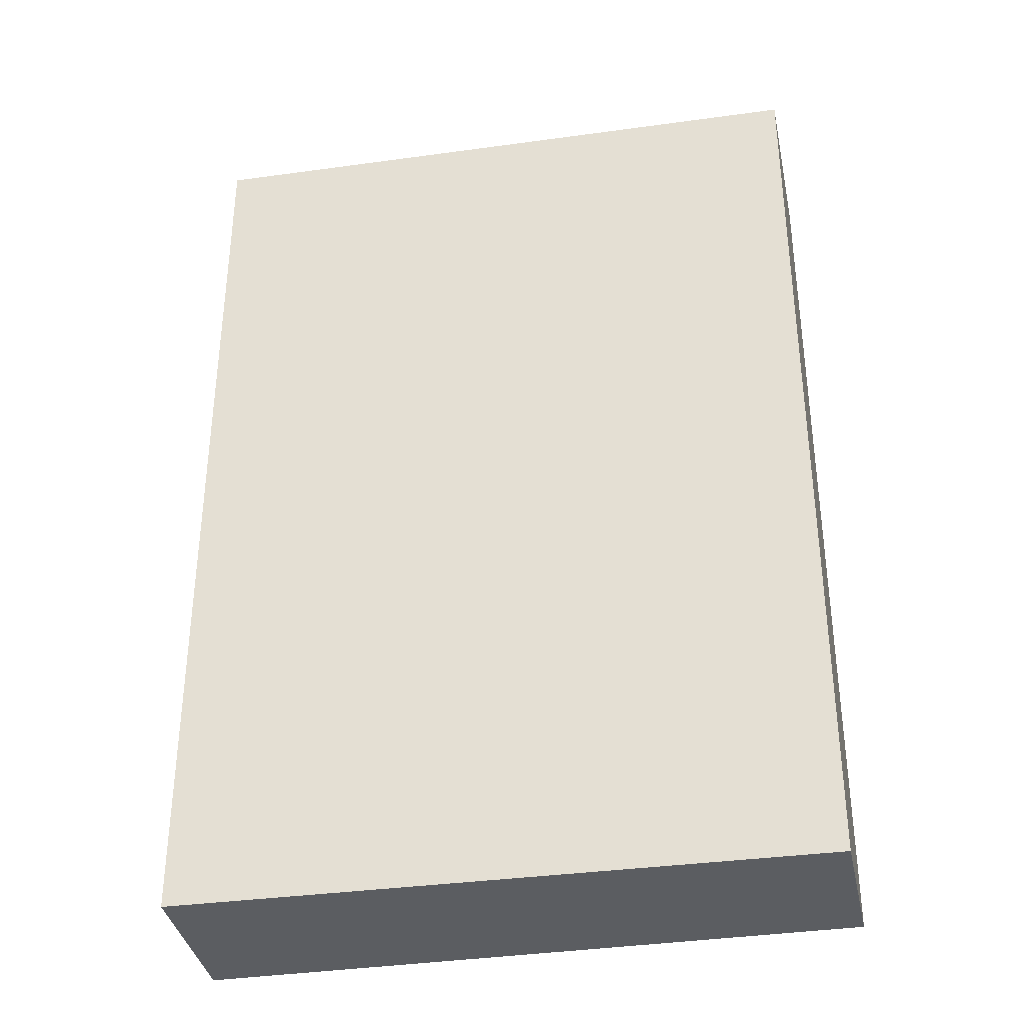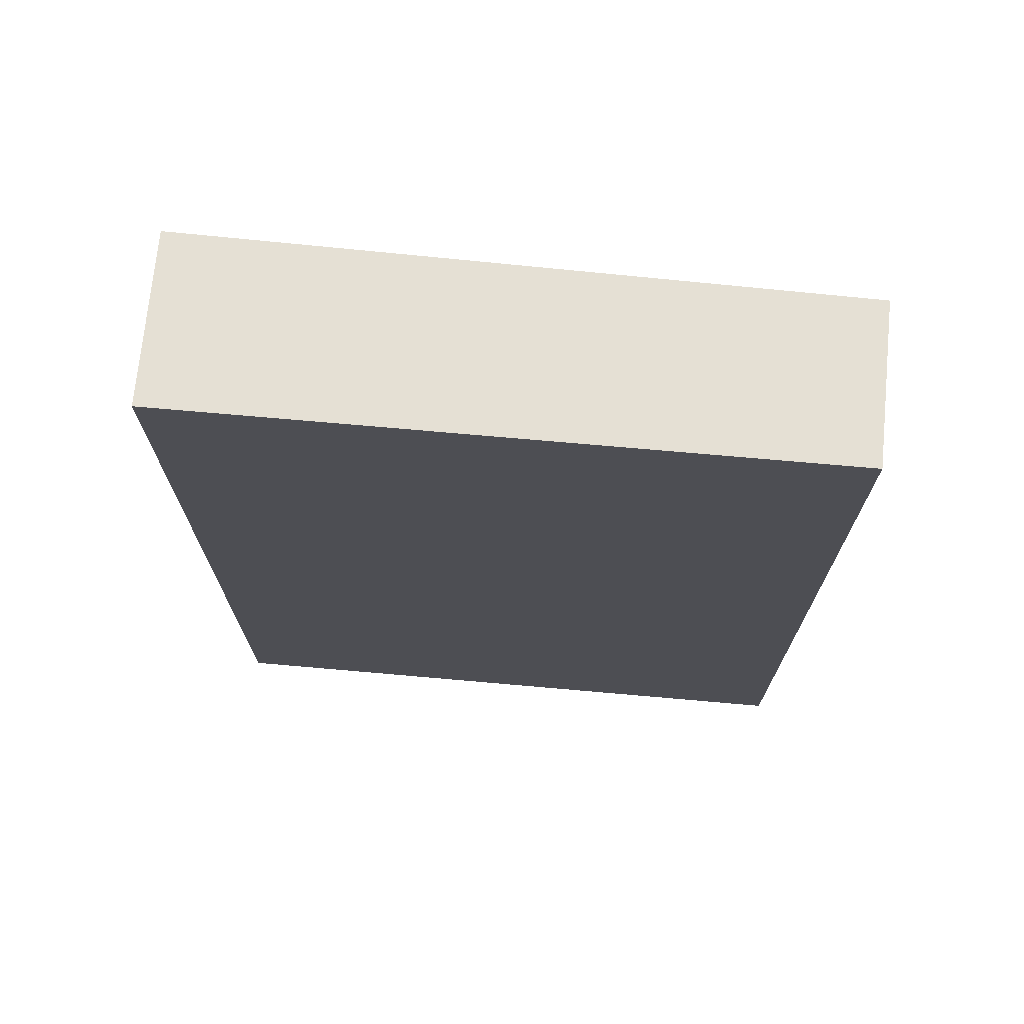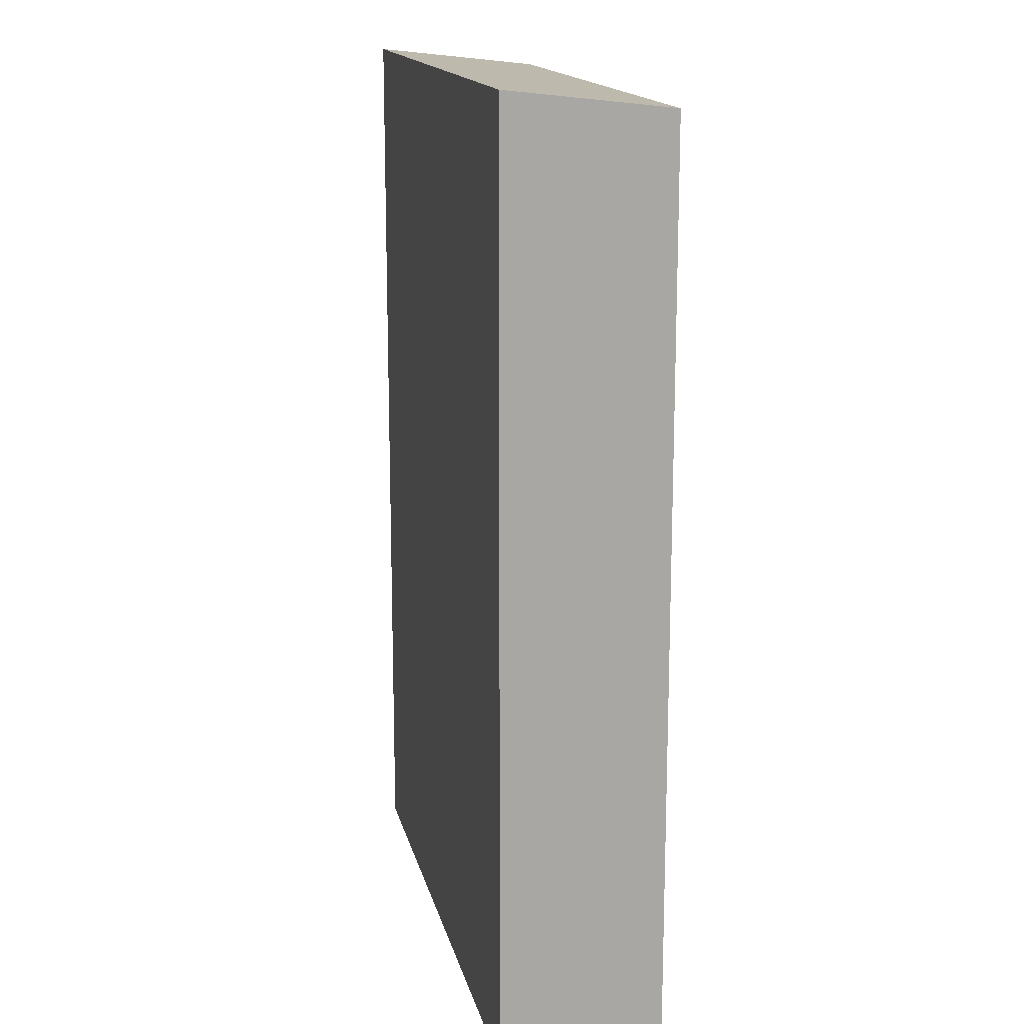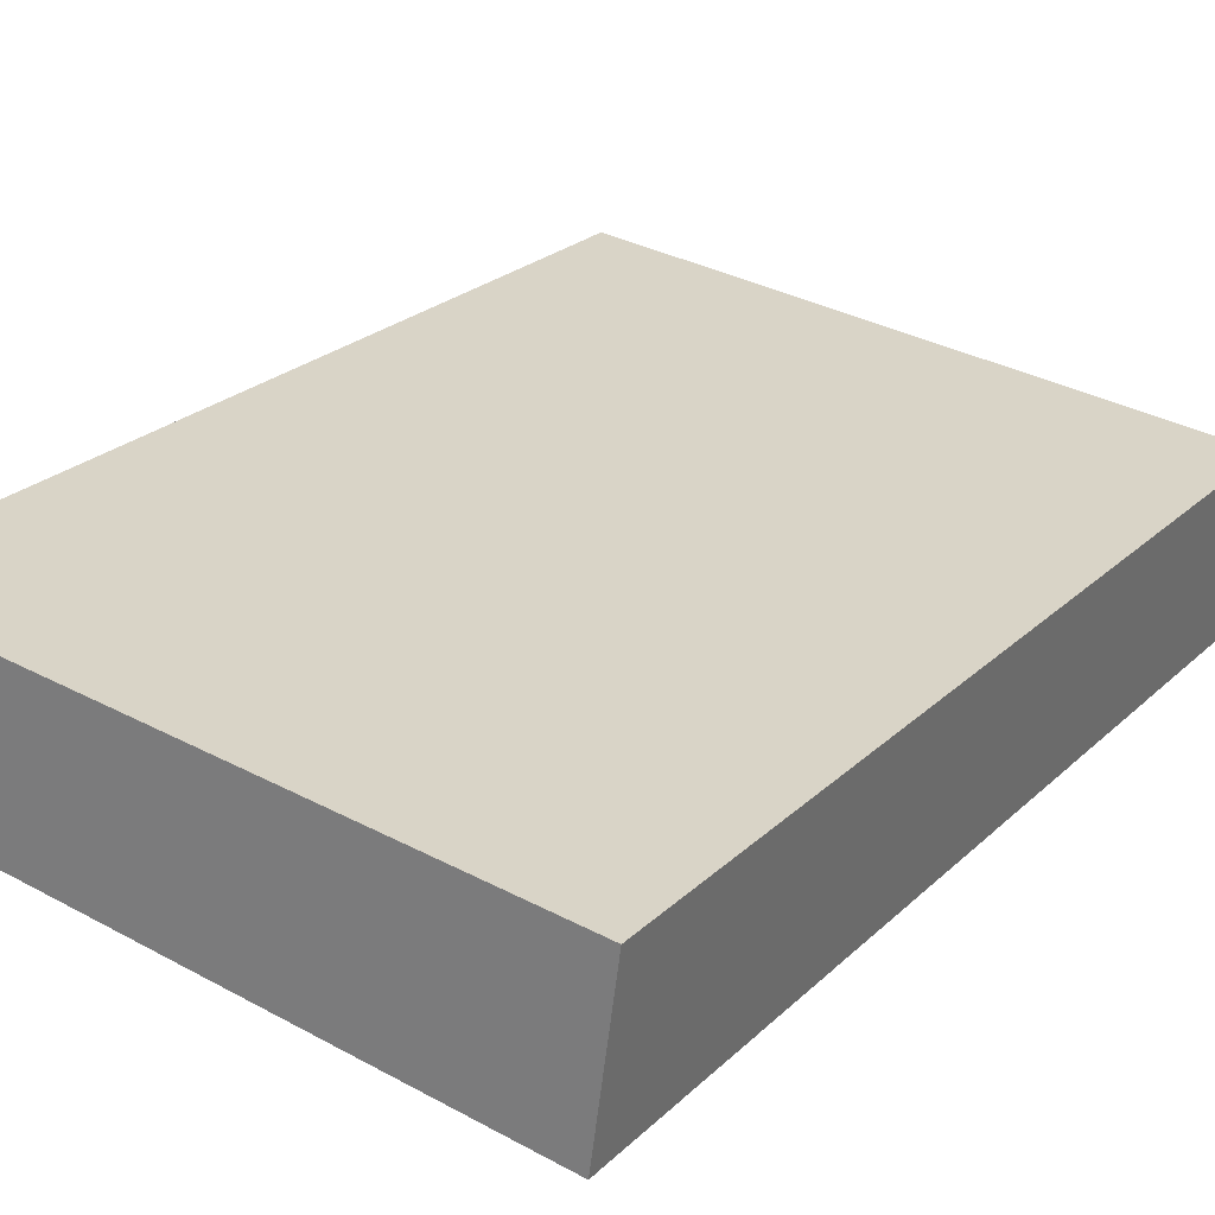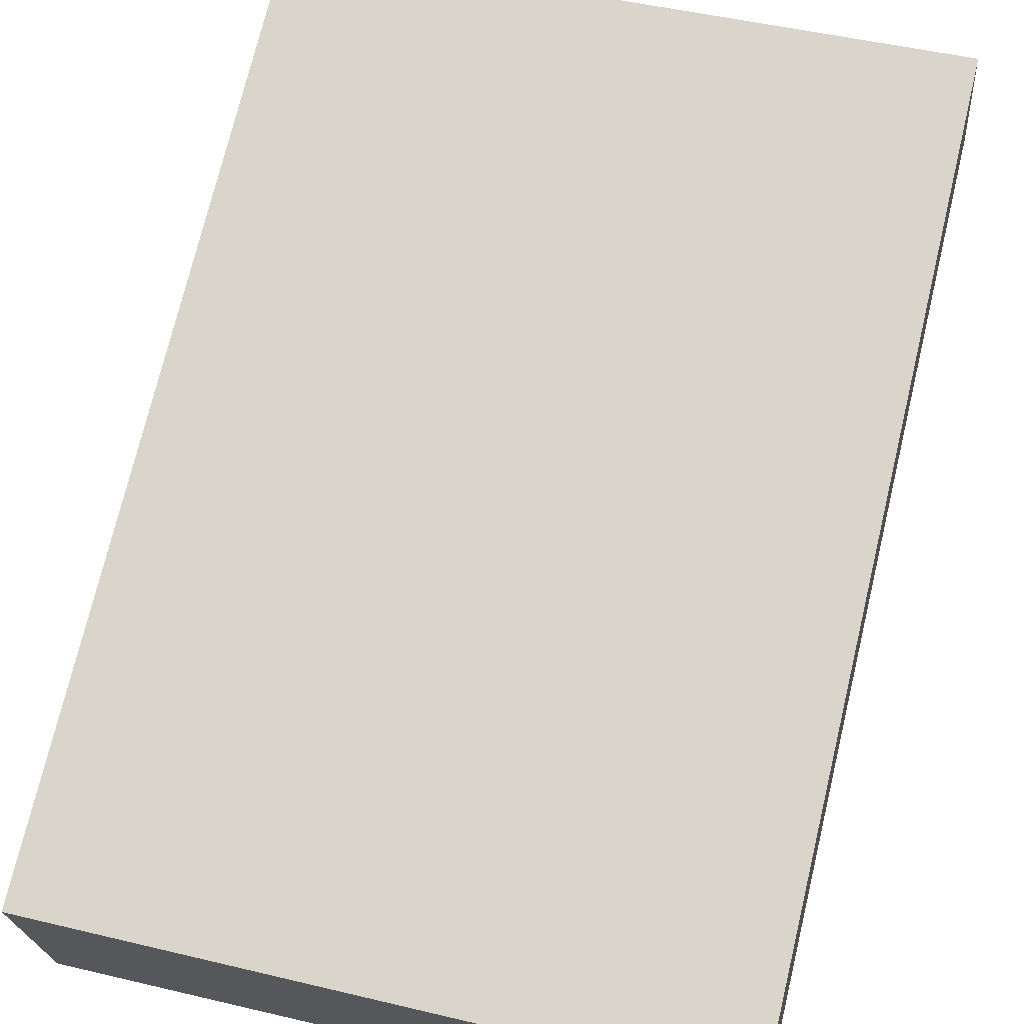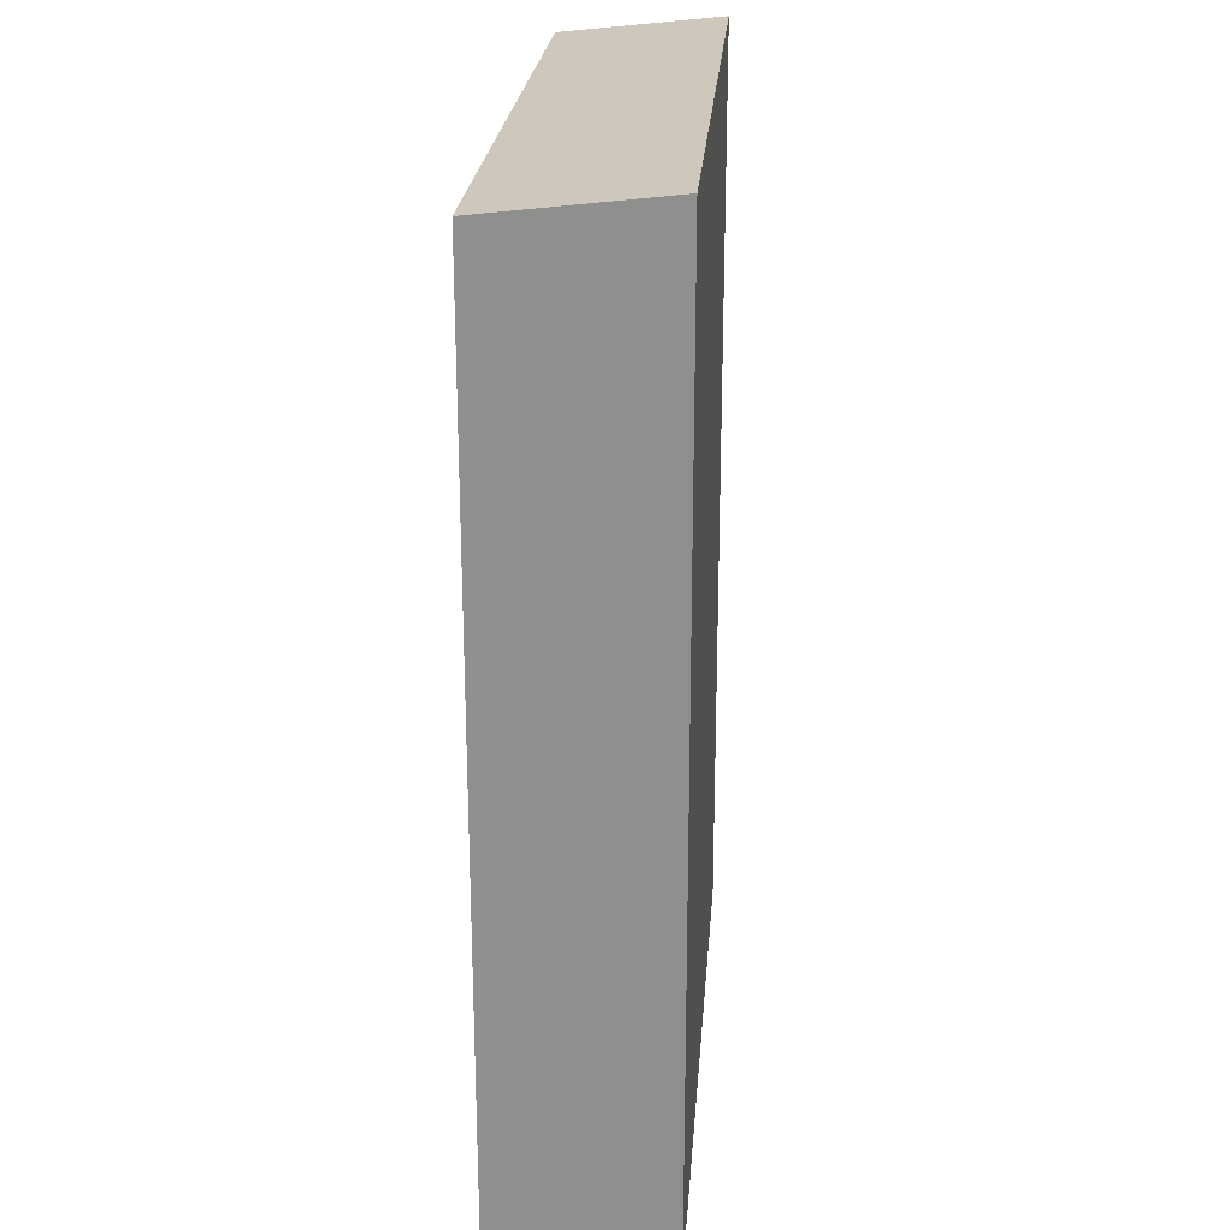
<metadata>
{"format":"obj","ext":"obj","renderer":"f3d","projection":"perspective","resolution":1024,"background":"white","views":[{"elev":-35.6,"azim":-162.5,"up":"+Y"},{"elev":72.5,"azim":-167.9,"up":"+Y"},{"elev":15.4,"azim":-95.2,"up":"+Y"},{"elev":24.6,"azim":34.2,"up":"+Z"},{"elev":73.9,"azim":-166.5,"up":"+Z"},{"elev":24.3,"azim":101.4,"up":"+Y"}]}
</metadata>
<code>
v  6.975 10.33 -0.866
v  0.177 10.12 1.781
v  7.232 10.12 1.018
v  0 10.32 6.319e-16
v  6.975 5.303e-17 -0.866
v  7.232 -6.233e-17 1.018
v  0 0 0
v  0.177 -1.091e-16 1.781
g defaultobject
f 1 2 3
f 2 1 4
f 3 5 1
f 5 3 6
f 5 4 1
f 4 5 7
f 7 2 4
f 2 7 8
f 8 3 2
f 3 8 6
f 8 5 6
f 5 8 7

</code>
